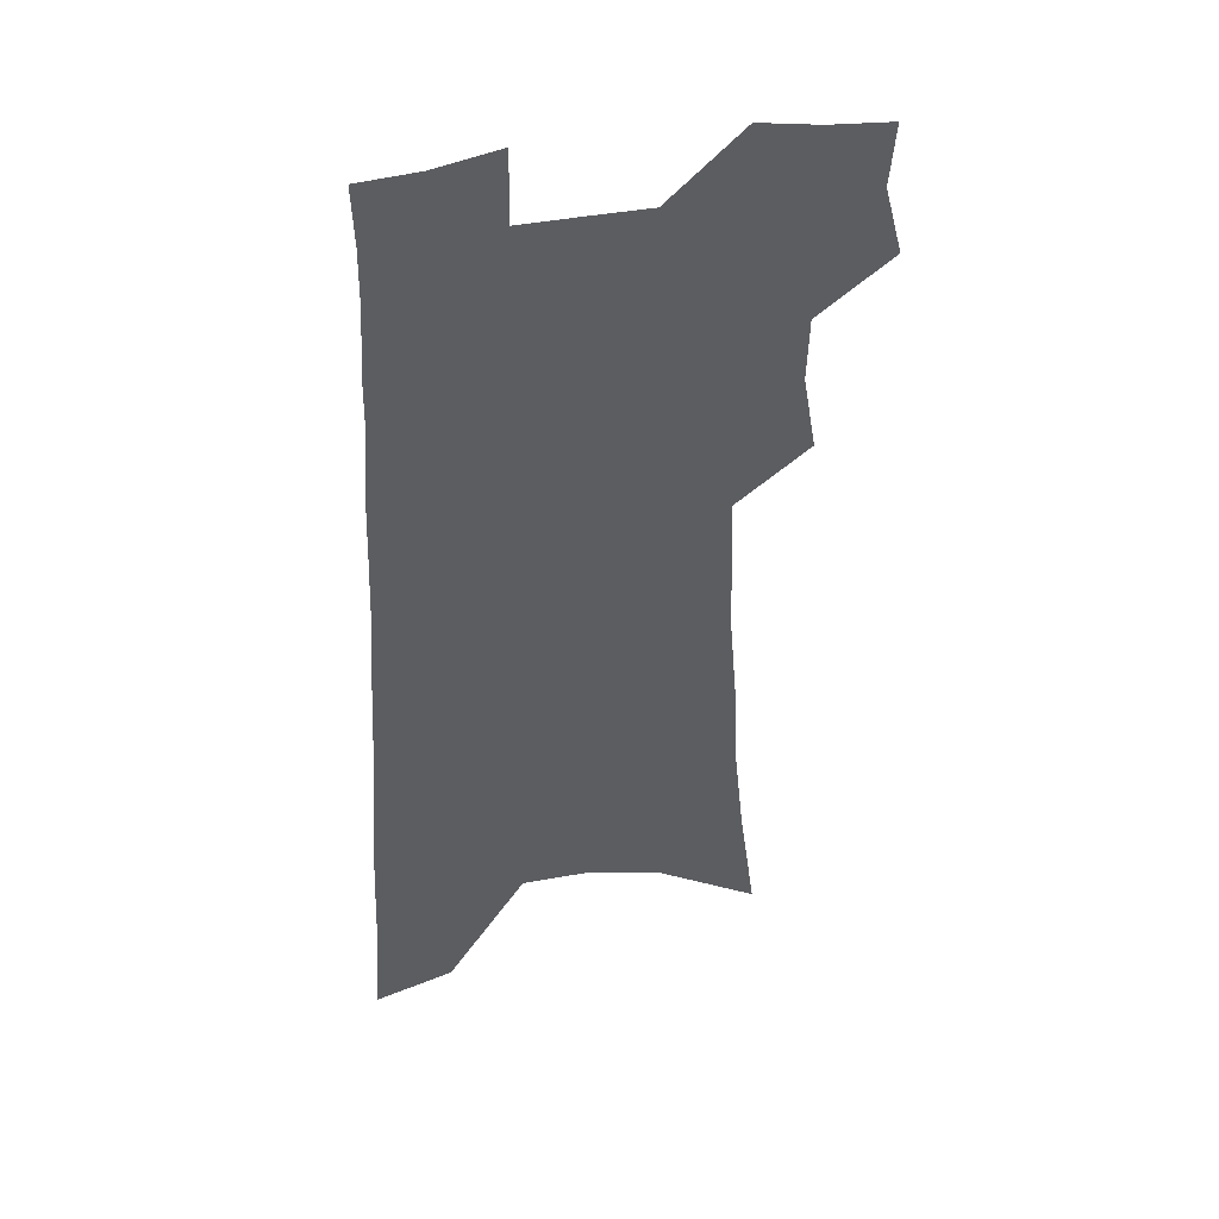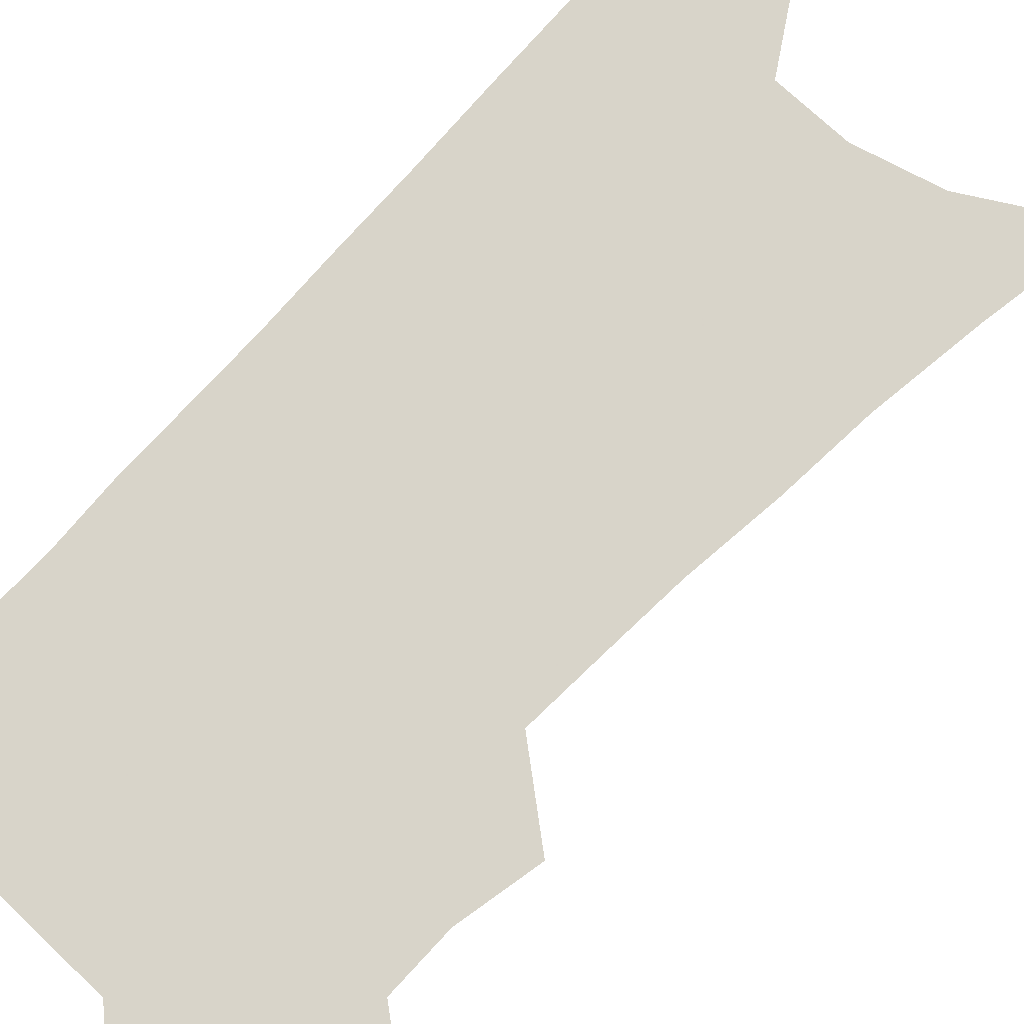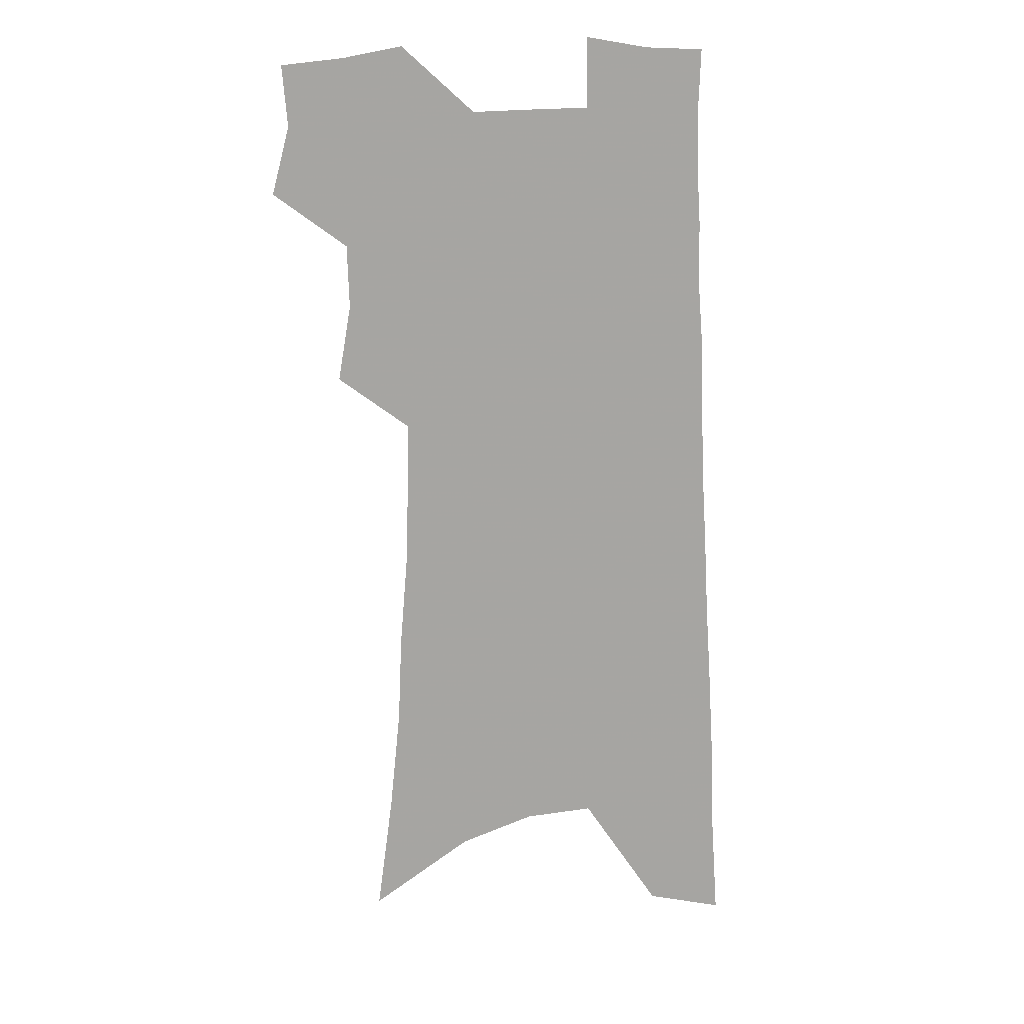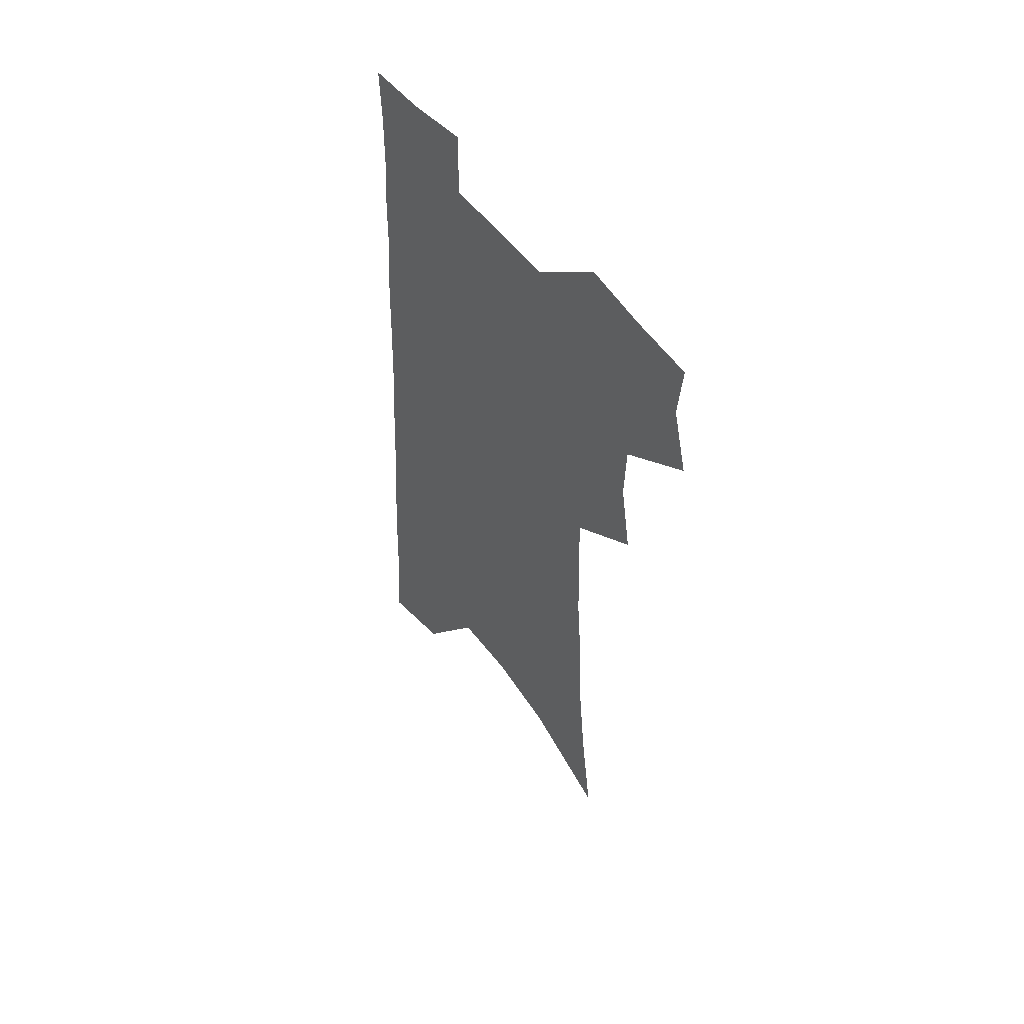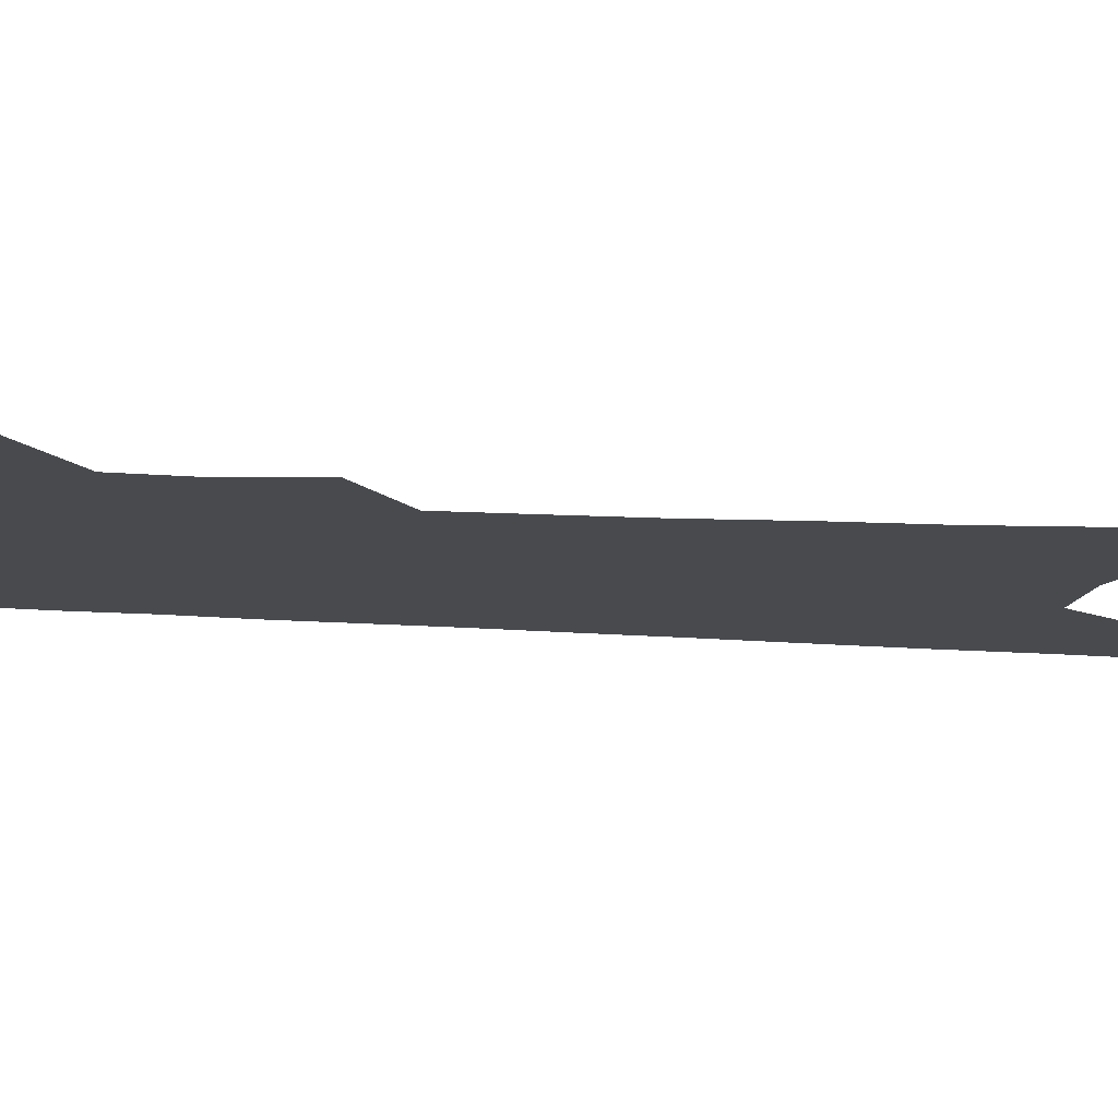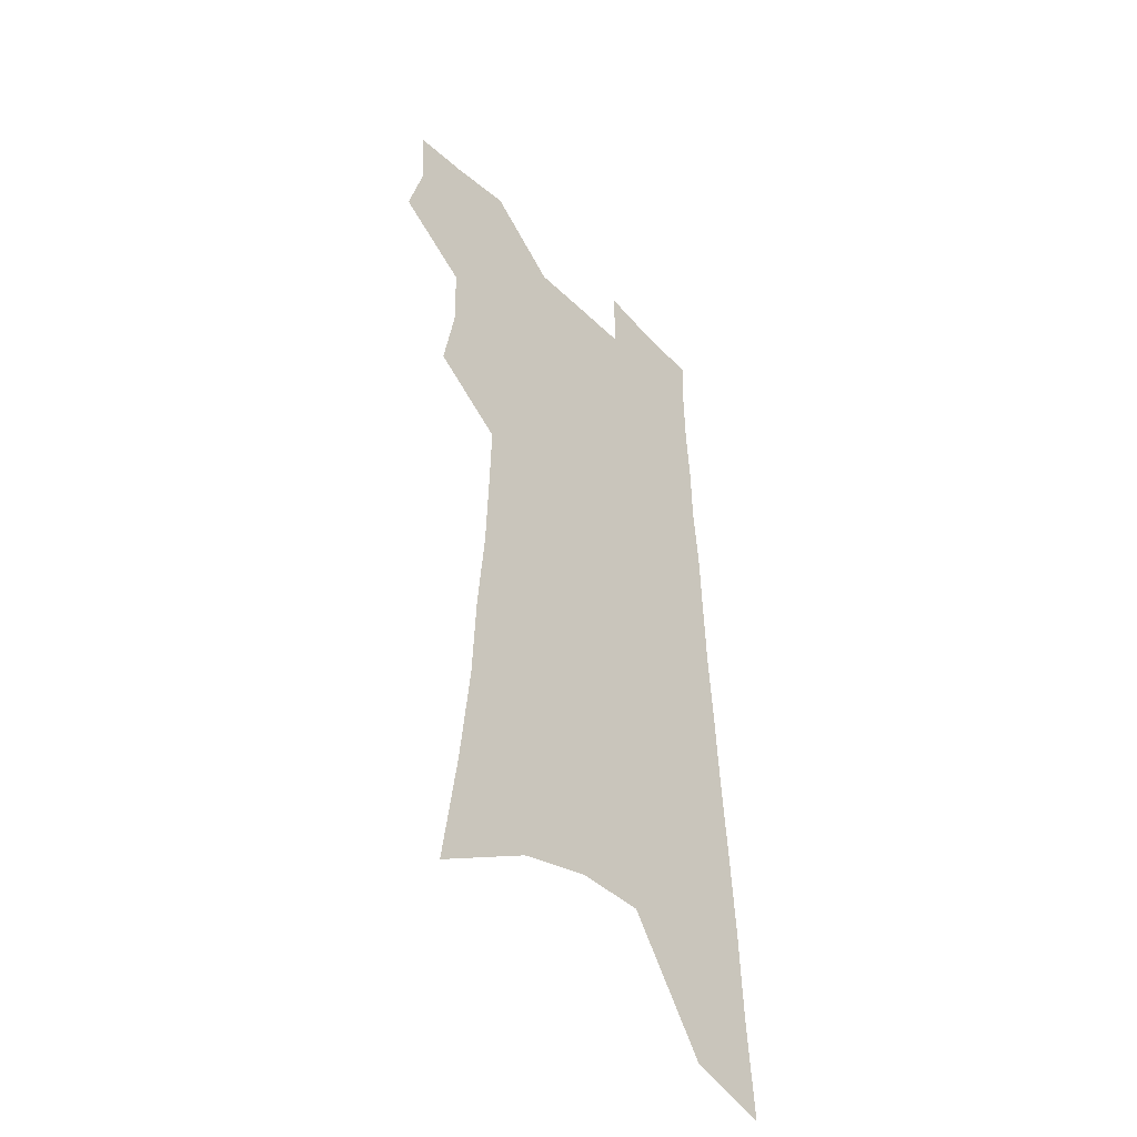
<metadata>
{"format":"obj","ext":"obj","renderer":"f3d","projection":"perspective","resolution":1024,"background":"white","views":[{"elev":43.3,"azim":166.2,"up":"+Y"},{"elev":75.7,"azim":-135.4,"up":"+Z"},{"elev":16.0,"azim":-13.9,"up":"+Y"},{"elev":55.5,"azim":-127.7,"up":"+Y"},{"elev":-13.1,"azim":-99.1,"up":"+Z"},{"elev":-45.3,"azim":-48.4,"up":"+Y"}]}
</metadata>
<code>
v 492.1 498.8 0
v 499.3 526.1 0
v 497.1 550.8 0
v 517.8 419.8 0
v 523 450.7 0
v 522.2 476.4 0
v 527.9 504.1 0
v 525.7 528.1 0
v 522.4 553.3 0
v 530.4 173.6 0
v 536.9 221.5 0
v 541.2 263.6 0
v 542.7 299.4 0
v 545.7 335.9 0
v 546.6 367.5 0
v 547.4 397.4 0
v 550.9 428.1 0
v 551.1 454.3 0
v 552.6 480.6 0
v 552.9 505.3 0
v 551 530 0
v 546.8 557.7 0
v 571.1 198.9 0
v 572.6 239 0
v 573.2 275.1 0
v 573.3 308.6 0
v 575.1 343.4 0
v 576.2 374.8 0
v 576.8 403.8 0
v 576.9 430.5 0
v 577.3 456.5 0
v 578 481.8 0
v 578.8 506.2 0
v 577 530.6 0
v 601.7 208.2 0
v 601.3 244 0
v 601.5 281.2 0
v 601.5 314.8 0
v 601.7 346.4 0
v 602 376.6 0
v 602.4 406.3 0
v 602.7 433.6 0
v 602.9 458.9 0
v 602.6 482.8 0
v 602.6 506.9 0
v 601.8 531.1 0
v 630.2 209.1 0
v 629.2 248 0
v 628.5 283 0
v 628 315.9 0
v 627.5 347.7 0
v 627.7 375.1 0
v 627 406.7 0
v 627 433.1 0
v 626.5 459.1 0
v 626.9 482.9 0
v 626.6 507.5 0
v 626.4 531.5 0
v 625.8 560.6 0
v 662.7 160.1 0
v 659.8 204 0
v 657.8 243 0
v 656.1 279.4 0
v 655.5 312 0
v 653.5 345.7 0
v 653.5 374.4 0
v 653.8 402.3 0
v 651.8 431.8 0
v 651.8 457.4 0
v 651.5 482.5 0
v 650.5 507.5 0
v 650.8 531.3 0
v 652.2 556 0
v 694.9 151.2 0
v 692 193.4 0
v 690.6 231.1 0
v 688.4 268.2 0
v 686 303.6 0
v 684.3 336.8 0
v 682.3 368.7 0
v 681.2 398.3 0
v 680.3 426.7 0
v 678.1 455.2 0
v 677.7 480.8 0
v 676 506.6 0
v 675.7 530.9 0
v 676.6 554.9 0
f 6 7 1
f 1 7 2
f 7 8 2
f 2 8 3
f 8 9 3
f 16 17 4
f 4 17 5
f 17 18 5
f 5 18 6
f 18 19 6
f 6 19 7
f 19 20 7
f 7 20 8
f 20 21 8
f 8 21 9
f 21 22 9
f 10 23 11
f 23 24 11
f 11 24 12
f 24 25 12
f 12 25 13
f 25 26 13
f 13 26 14
f 26 27 14
f 14 27 15
f 27 28 15
f 15 28 16
f 28 29 16
f 16 29 17
f 29 30 17
f 17 30 18
f 30 31 18
f 18 31 19
f 31 32 19
f 19 32 20
f 32 33 20
f 20 33 21
f 33 34 21
f 21 34 22
f 23 35 24
f 35 36 24
f 24 36 25
f 36 37 25
f 25 37 26
f 37 38 26
f 26 38 27
f 38 39 27
f 27 39 28
f 39 40 28
f 28 40 29
f 40 41 29
f 29 41 30
f 41 42 30
f 30 42 31
f 42 43 31
f 31 43 32
f 43 44 32
f 32 44 33
f 44 45 33
f 33 45 34
f 45 46 34
f 35 47 36
f 47 48 36
f 36 48 37
f 48 49 37
f 37 49 38
f 49 50 38
f 38 50 39
f 50 51 39
f 39 51 40
f 51 52 40
f 40 52 41
f 52 53 41
f 41 53 42
f 53 54 42
f 42 54 43
f 54 55 43
f 43 55 44
f 55 56 44
f 44 56 45
f 56 57 45
f 45 57 46
f 57 58 46
f 60 61 47
f 47 61 48
f 61 62 48
f 48 62 49
f 62 63 49
f 49 63 50
f 63 64 50
f 50 64 51
f 64 65 51
f 51 65 52
f 65 66 52
f 52 66 53
f 66 67 53
f 53 67 54
f 67 68 54
f 54 68 55
f 68 69 55
f 55 69 56
f 69 70 56
f 56 70 57
f 70 71 57
f 57 71 58
f 71 72 58
f 58 72 59
f 72 73 59
f 60 74 61
f 74 75 61
f 61 75 62
f 75 76 62
f 62 76 63
f 76 77 63
f 63 77 64
f 77 78 64
f 64 78 65
f 78 79 65
f 65 79 66
f 79 80 66
f 66 80 67
f 80 81 67
f 67 81 68
f 81 82 68
f 68 82 69
f 82 83 69
f 69 83 70
f 83 84 70
f 70 84 71
f 84 85 71
f 71 85 72
f 85 86 72
f 72 86 73
f 86 87 73

</code>
